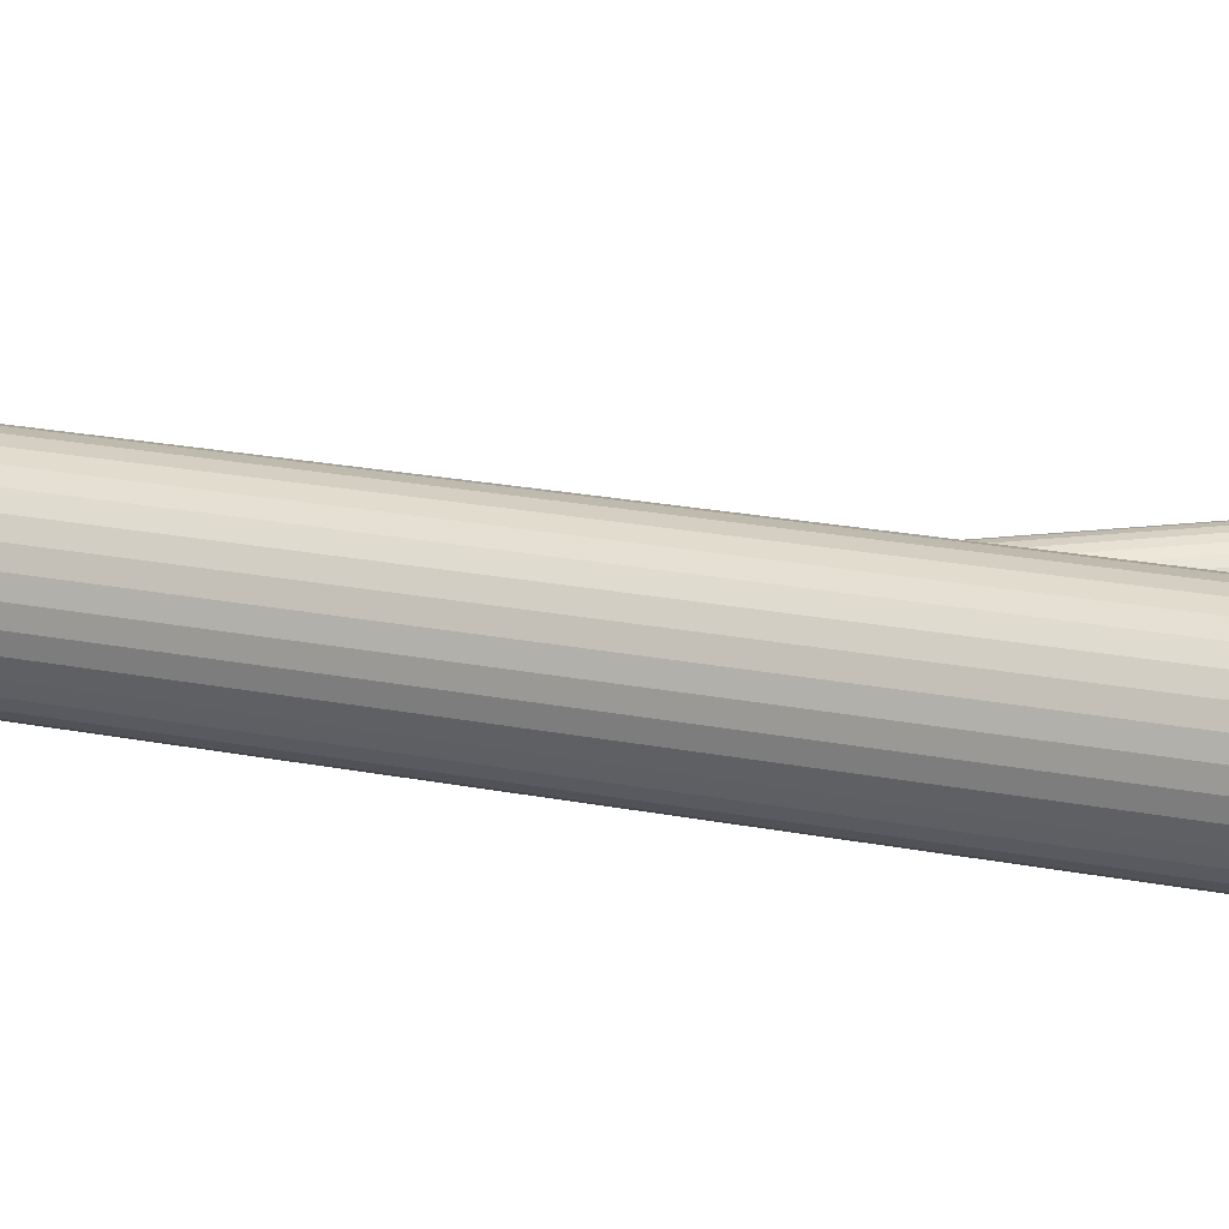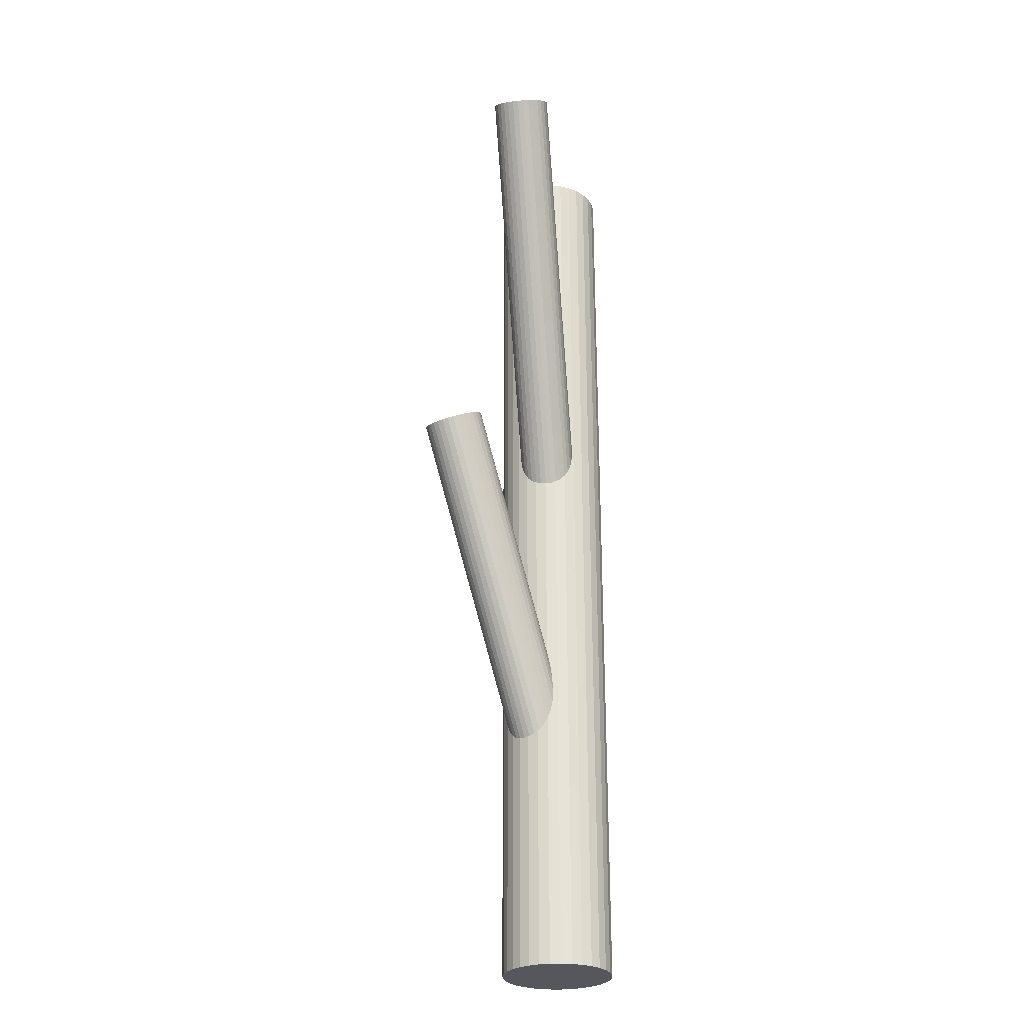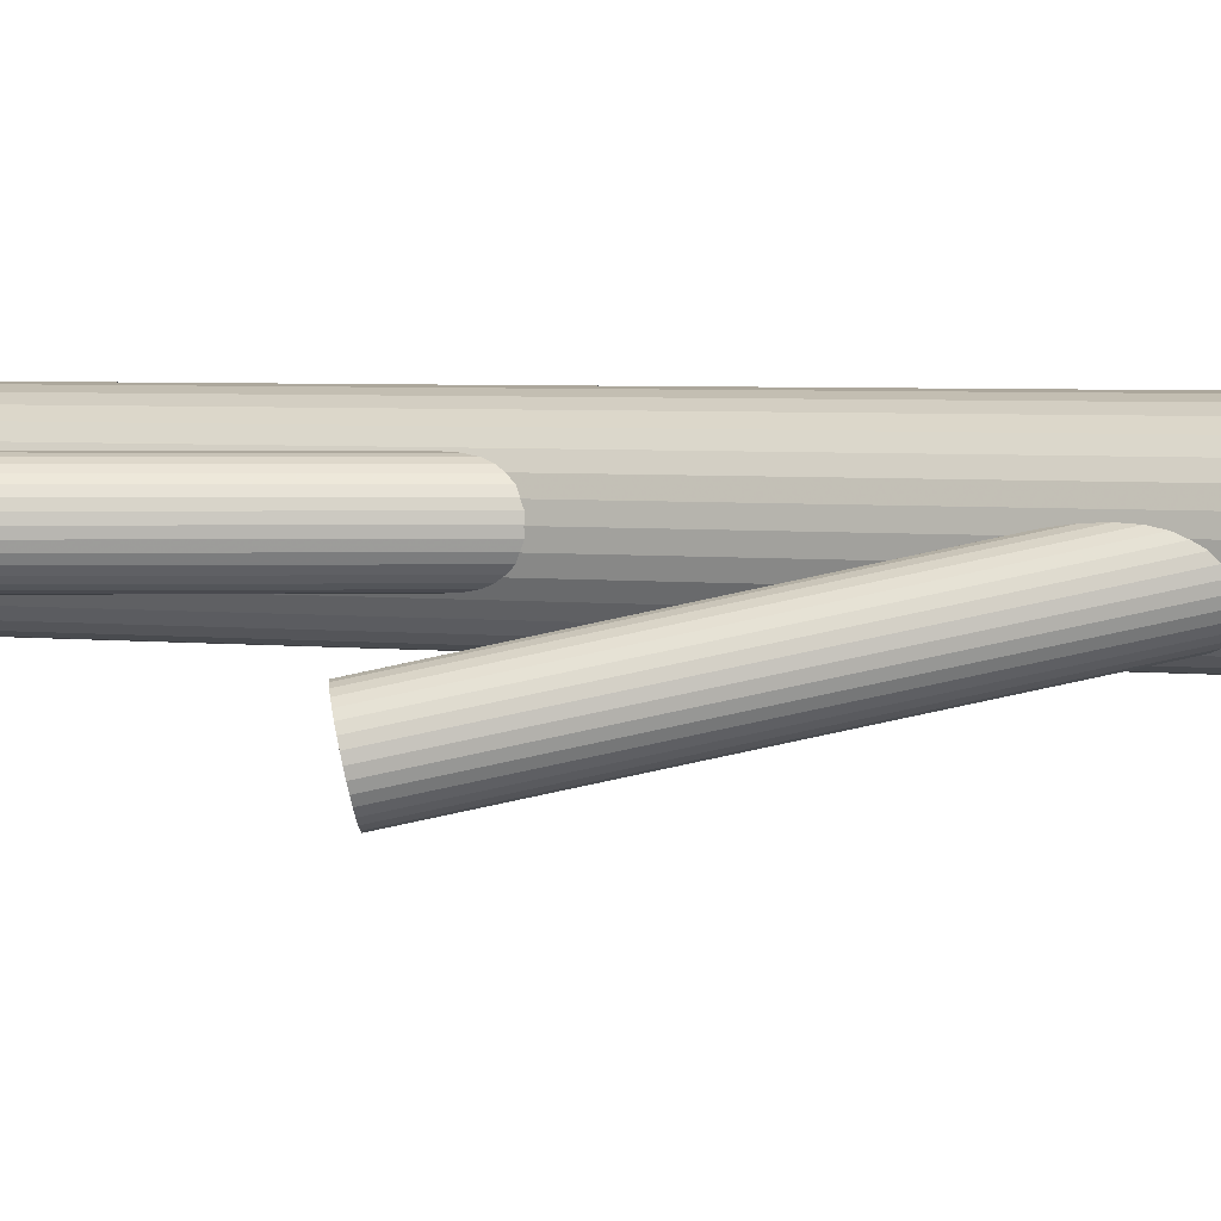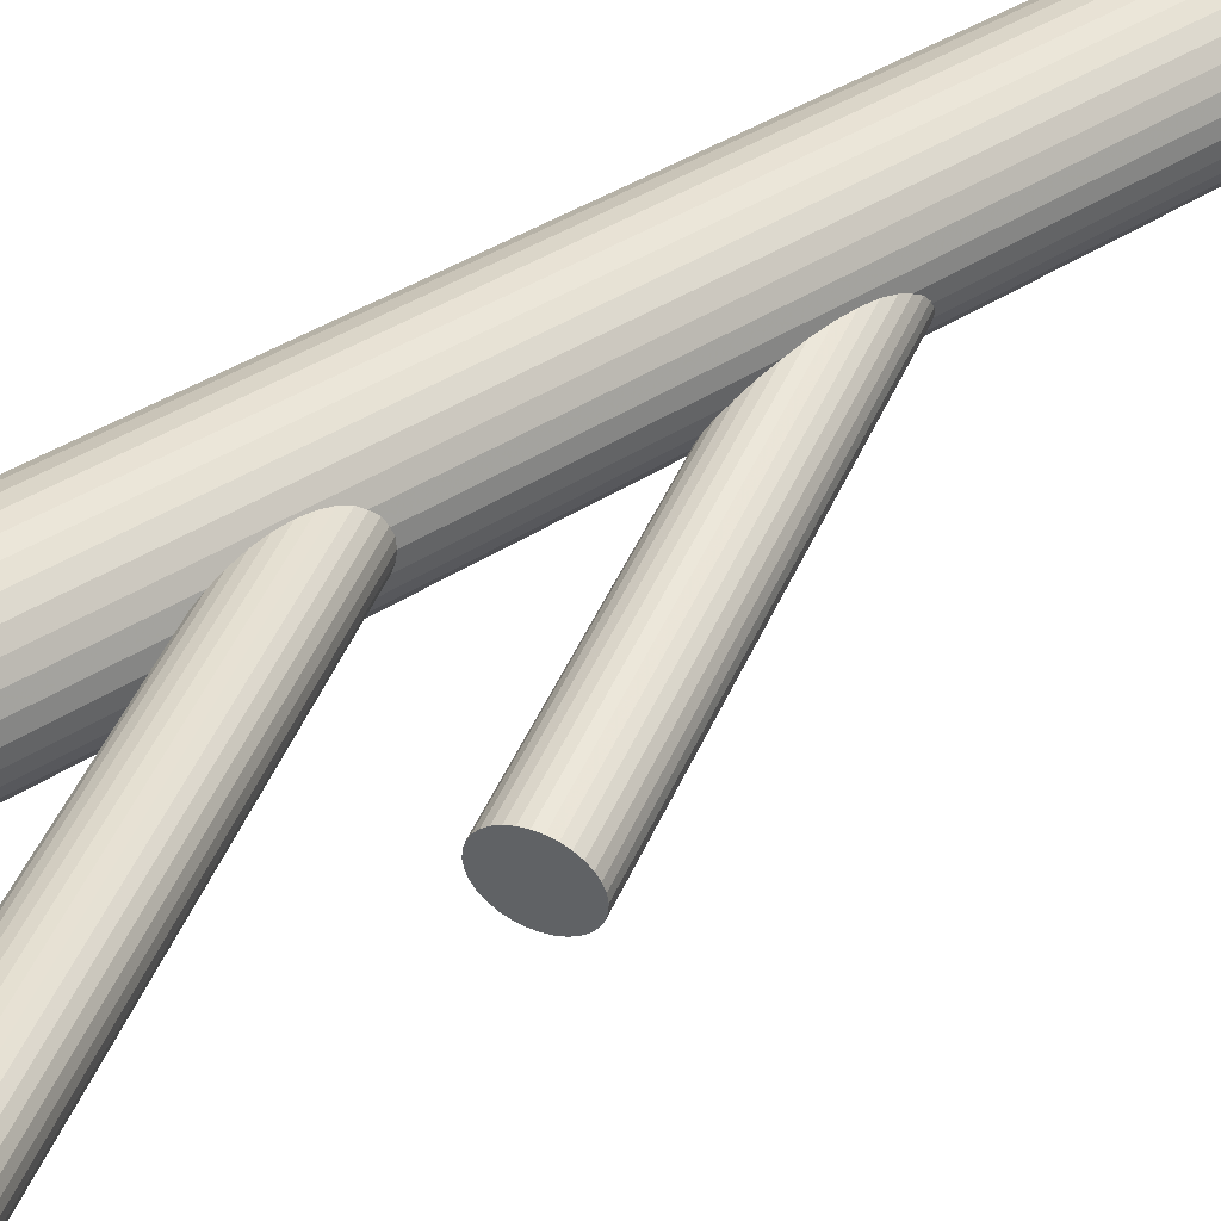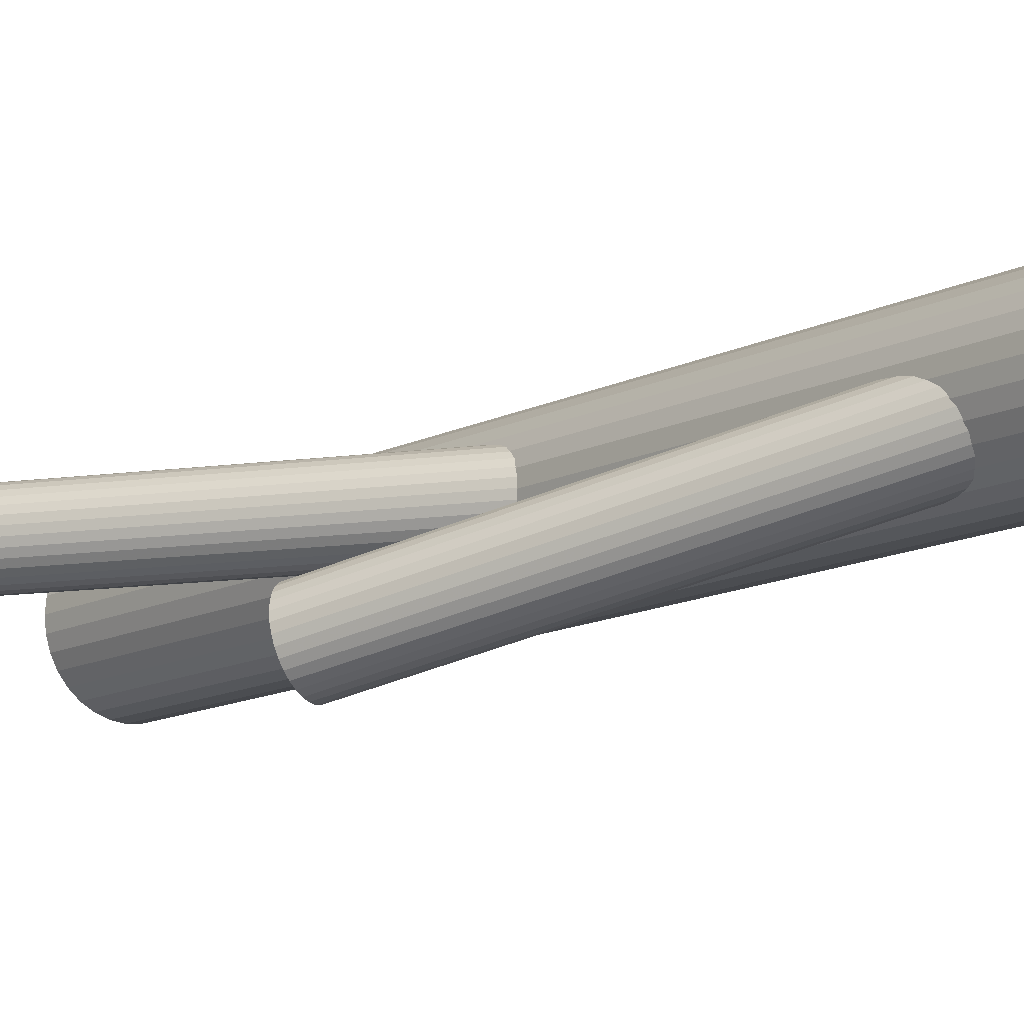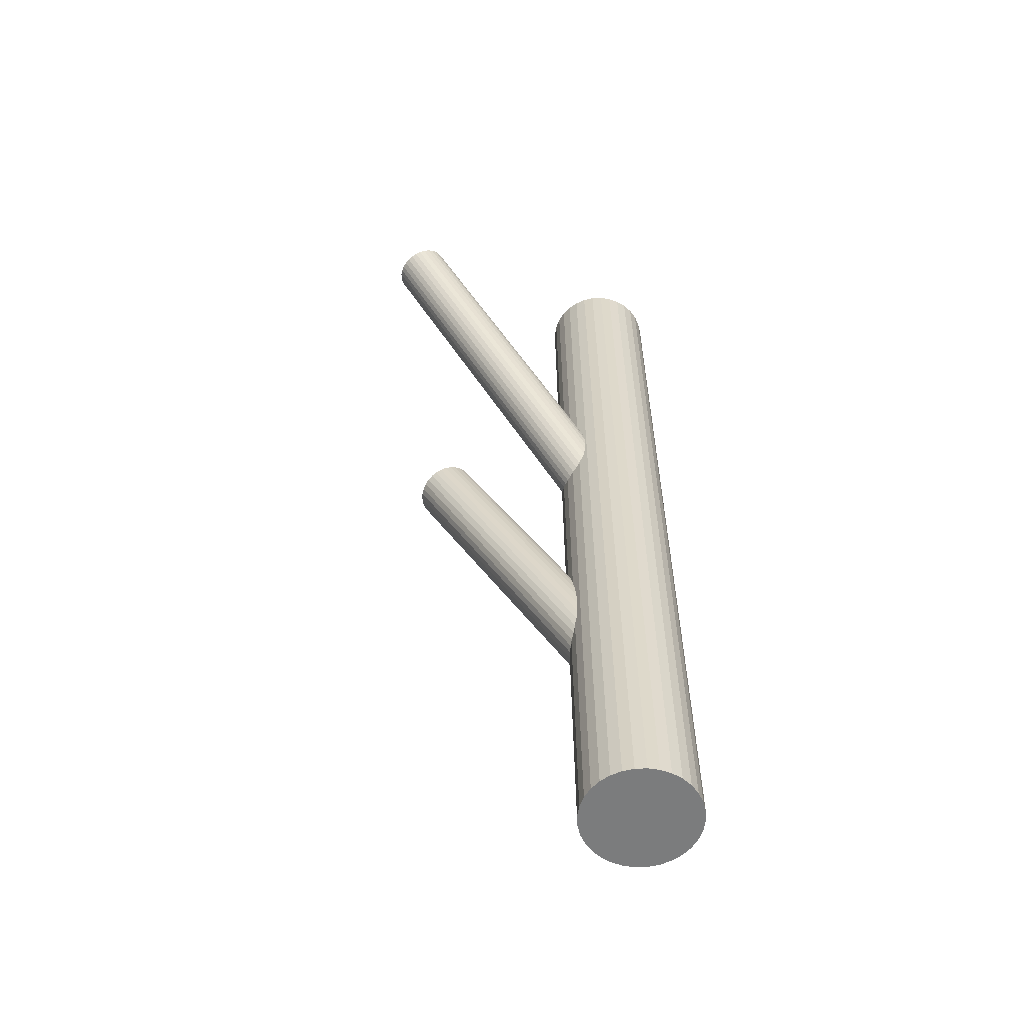
<metadata>
{"format":"obj","ext":"obj","renderer":"f3d","projection":"perspective","resolution":1024,"background":"white","views":[{"elev":20.8,"azim":-70.1,"up":"+Y"},{"elev":-27.5,"azim":98.7,"up":"+Z"},{"elev":3.5,"azim":113.9,"up":"+Y"},{"elev":35.4,"azim":48.0,"up":"+Y"},{"elev":-12.4,"azim":140.5,"up":"+Y"},{"elev":-58.7,"azim":154.3,"up":"+Z"}]}
</metadata>
<code>
v -0.1155 0.03116 -0.2926
v -0.1155 0.03116 -0.5
v -0.1155 0.03116 0.5
v -0.1155 0.03116 0.02756
v -0.1155 -0.02745 -0.5
v -0.1155 -0.02745 0.5
v -0.1155 0.08978 -0.5
v -0.1155 0.08978 0.5
v 0.07543 -0.08146 0.07893
v 0.02837 -0.05712 0.1057
v 0.03416 -0.07969 0.09789
v -0.1412 0.03692 0.04311
v 0.06145 -0.02695 0.09789
v -0.135 0.005737 -0.2897
v -0.08933 0.03138 0.01172
v 0.1336 0.00779 0.4715
v 0.02817 -0.06327 0.1044
v -0.1101 0.001194 0.02447
v -0.1007 0.0597 -0.2926
v -0.1269 -0.02633 -0.5
v -0.1269 -0.02633 0.5
v -0.1269 0.08865 -0.5
v -0.1269 0.08865 0.5
v -0.1642 -0.001404 -0.5
v -0.1642 -0.001404 0.5
v -0.1642 0.06373 -0.5
v -0.1642 0.06373 0.5
v 0.0291 -0.06923 0.1026
v -0.1434 0.03851 -0.2783
v 0.03208 -0.04519 0.1069
v 0.07964 -0.07685 0.0781
v -0.09763 0.008066 -0.306
v -0.1106 0.06121 0.02447
v -0.1447 0.03241 -0.2792
v -0.1389 0.009833 -0.287
v 0.1623 0.05891 0.4539
v 0.05568 -0.02731 0.1004
v -0.1116 0.06257 -0.287
v -0.1398 0.04267 0.0422
v -0.0936 0.01434 0.01439
v -0.09307 0.08531 -0.5
v -0.09307 0.08531 0.5
v -0.09307 -0.02299 -0.5
v -0.09307 -0.02299 0.5
v 0.04458 -0.03155 0.1044
v -0.1449 0.02626 -0.2805
v -0.1303 0.05648 0.03637
v -0.08988 0.03734 0.01202
v -0.1371 0.01398 0.04074
v 0.03112 -0.07478 0.1004
v 0.1377 0.06154 0.4688
v -0.1697 0.00873 -0.5
v -0.1697 0.00873 0.5
v -0.1697 0.05359 -0.5
v -0.1697 0.05359 0.5
v -0.09717 0.05295 0.01636
v -0.1396 0.01925 0.0422
v -0.1253 0.00281 0.03363
v 0.1477 0.06395 0.4627
v -0.1342 0.05264 0.03877
v -0.144 0.02029 -0.2823
v -0.173 0.0426 -0.5
v -0.173 0.0426 0.5
v -0.173 0.01973 -0.5
v -0.173 0.01973 0.5
v -0.141 0.04434 -0.2781
v -0.09341 0.01267 -0.3068
v -0.1481 0.0799 -0.5
v -0.1481 0.0799 0.5
v -0.1481 -0.01758 -0.5
v -0.1481 -0.01758 0.5
v -0.1741 0.03116 -0.5
v -0.1741 0.03116 0.5
v 0.06511 -0.08786 0.08208
v 0.04803 -0.08893 0.08951
v -0.1174 0.06221 -0.2845
v -0.1285 0.05797 -0.2805
v -0.1419 0.01475 -0.2845
v -0.1152 0.0005638 0.02756
v 0.172 0.04526 0.448
v 0.1666 0.01187 0.4515
v -0.1053 0.002976 0.0215
v 0.1577 0.0617 0.4566
v 0.1696 0.05053 0.4495
v 0.1296 0.01156 0.4739
v -0.07405 0.07261 -0.5
v -0.07405 0.07261 0.5
v -0.07405 -0.01029 -0.5
v -0.07405 -0.01029 0.5
v 0.06706 -0.0278 0.09517
v 0.04998 -0.02887 0.1026
v 0.1223 0.02717 0.4782
v 0.1627 0.008032 0.4539
v 0.126 0.05017 0.4759
v 0.1722 0.02184 0.448
v -0.1298 0.005599 0.03637
v -0.1079 0.001662 -0.3028
v 0.1431 0.0033 0.4658
v -0.125 0.0005964 -0.2954
v 0.08397 -0.04195 0.08428
v 0.07052 -0.08518 0.08027
v -0.106 0.06173 -0.2897
v 0.1426 0.06332 0.4658
v 0.05942 -0.08942 0.08428
v -0.1231 0.06066 -0.2823
v -0.1012 0.05672 0.01876
v 0.1218 0.03313 0.4785
v 0.03545 -0.03987 0.1066
v 0.08301 -0.07154 0.07783
v 0.1737 0.0276 0.4471
v 0.086 -0.0475 0.08208
v -0.1569 0.07261 -0.5
v -0.1569 0.07261 0.5
v -0.1569 -0.01029 -0.5
v -0.1569 -0.01029 0.5
v 0.1479 0.03335 0.4627
v -0.1258 0.05935 0.03363
v -0.1158 0.06176 0.02756
v 0.1222 0.03911 0.4782
v -0.08908 0.04757 -0.3006
v 0.08693 -0.05346 0.08027
v -0.1025 0.004349 -0.3046
v 0.1741 0.03357 0.4468
v 0.1533 0.003384 0.4596
v -0.05689 0.03116 -0.5
v -0.05689 0.03116 0.5
v 0.05365 -0.08978 0.08678
v -0.1136 0.0001091 -0.3006
v 0.08094 -0.03704 0.08678
v 0.08673 -0.05961 0.07893
v 0.03967 -0.03527 0.1057
v -0.1376 0.04965 -0.2783
v -0.09004 0.01799 -0.3071
v -0.08294 0.0799 -0.5
v -0.08294 0.0799 0.5
v -0.08294 -0.01758 -0.5
v -0.08294 -0.01758 0.5
v -0.05801 0.0426 -0.5
v -0.05801 0.0426 0.5
v -0.05801 0.01973 -0.5
v -0.05801 0.01973 0.5
v 0.08541 -0.06572 0.0781
v -0.08705 0.04203 -0.3028
v -0.09142 0.04307 0.01292
v 0.1528 0.0634 0.4596
v -0.09681 0.009679 0.01636
v -0.1338 0.009372 0.03877
v -0.1057 0.05951 0.0215
v -0.09388 0.04834 0.01439
v -0.06135 0.00873 -0.5
v -0.06135 0.00873 0.5
v -0.06135 0.05359 -0.5
v -0.06135 0.05359 0.5
v 0.04278 -0.08691 0.09234
v -0.1411 0.02498 0.04311
v 0.1237 0.04486 0.4773
v 0.1698 0.01653 0.4495
v -0.08612 0.03606 -0.3046
v -0.1007 0.005841 0.01876
v 0.077 -0.03294 0.08951
v -0.1374 0.04798 0.04074
v -0.09122 0.01965 0.01292
v 0.1332 0.05867 0.4715
v -0.1379 0.08531 -0.5
v -0.1379 0.08531 0.5
v -0.1379 -0.02299 -0.5
v -0.1379 -0.02299 0.5
v -0.1194 -0.0002508 -0.2981
v 0.1736 0.03953 0.4471
v 0.1263 0.01617 0.4759
v -0.09211 0.05249 -0.2981
v -0.08632 0.02991 -0.306
v -0.1204 0.001109 0.03065
v 0.1663 0.05514 0.4515
v -0.1334 0.05426 -0.2792
v 0.1382 0.005 0.4688
v 0.1239 0.02144 0.4773
v 0.1293 0.05483 0.4739
v 0.05755 -0.05836 0.09234
v -0.08764 0.02381 -0.3068
v -0.06677 -0.001404 -0.5
v -0.06677 -0.001404 0.5
v -0.06677 0.06373 -0.5
v -0.06677 0.06373 0.5
v 0.0381 -0.08379 0.09517
v -0.1041 -0.02633 -0.5
v -0.1041 -0.02633 0.5
v -0.1041 0.08865 -0.5
v -0.1041 0.08865 0.5
v -0.1303 0.002618 -0.2926
v 0.07231 -0.02982 0.09234
v -0.1209 0.06113 0.03065
v -0.09605 0.05659 -0.2954
v -0.1417 0.03094 0.04341
v 0.1482 0.002754 0.4627
v -0.08978 0.02541 0.01202
v 0.02969 -0.05101 0.1066
v 0.1582 0.005166 0.4566
f 125 2 138
f 125 138 126
f 126 138 139
f 126 139 3
f 138 2 152
f 138 152 139
f 139 152 153
f 139 153 3
f 152 2 183
f 152 183 153
f 153 183 184
f 153 184 3
f 183 2 86
f 183 86 184
f 184 86 87
f 184 87 3
f 86 2 134
f 86 134 87
f 87 134 135
f 87 135 3
f 134 2 41
f 134 41 135
f 135 41 42
f 135 42 3
f 41 2 188
f 41 188 42
f 42 188 189
f 42 189 3
f 188 2 7
f 188 7 189
f 189 7 8
f 189 8 3
f 7 2 22
f 7 22 8
f 8 22 23
f 8 23 3
f 22 2 164
f 22 164 23
f 23 164 165
f 23 165 3
f 164 2 68
f 164 68 165
f 165 68 69
f 165 69 3
f 68 2 112
f 68 112 69
f 69 112 113
f 69 113 3
f 112 2 26
f 112 26 113
f 113 26 27
f 113 27 3
f 26 2 54
f 26 54 27
f 27 54 55
f 27 55 3
f 54 2 62
f 54 62 55
f 55 62 63
f 55 63 3
f 62 2 72
f 62 72 63
f 63 72 73
f 63 73 3
f 72 2 64
f 72 64 73
f 73 64 65
f 73 65 3
f 64 2 52
f 64 52 65
f 65 52 53
f 65 53 3
f 52 2 24
f 52 24 53
f 53 24 25
f 53 25 3
f 24 2 114
f 24 114 25
f 25 114 115
f 25 115 3
f 114 2 70
f 114 70 115
f 115 70 71
f 115 71 3
f 70 2 166
f 70 166 71
f 71 166 167
f 71 167 3
f 166 2 20
f 166 20 167
f 167 20 21
f 167 21 3
f 20 2 5
f 20 5 21
f 21 5 6
f 21 6 3
f 5 2 186
f 5 186 6
f 6 186 187
f 6 187 3
f 186 2 43
f 186 43 187
f 187 43 44
f 187 44 3
f 43 2 136
f 43 136 44
f 44 136 137
f 44 137 3
f 136 2 88
f 136 88 137
f 137 88 89
f 137 89 3
f 88 2 181
f 88 181 89
f 89 181 182
f 89 182 3
f 181 2 150
f 181 150 182
f 182 150 151
f 182 151 3
f 150 2 140
f 150 140 151
f 151 140 141
f 151 141 3
f 140 2 125
f 140 125 141
f 141 125 126
f 141 126 3
f 118 4 192
f 118 192 59
f 59 192 103
f 59 103 116
f 192 4 117
f 192 117 103
f 103 117 51
f 103 51 116
f 117 4 47
f 117 47 51
f 51 47 163
f 51 163 116
f 47 4 60
f 47 60 163
f 163 60 178
f 163 178 116
f 60 4 161
f 60 161 178
f 178 161 94
f 178 94 116
f 161 4 39
f 161 39 94
f 94 39 156
f 94 156 116
f 39 4 12
f 39 12 156
f 156 12 119
f 156 119 116
f 12 4 194
f 12 194 119
f 119 194 107
f 119 107 116
f 194 4 155
f 194 155 107
f 107 155 92
f 107 92 116
f 155 4 57
f 155 57 92
f 92 57 177
f 92 177 116
f 57 4 49
f 57 49 177
f 177 49 170
f 177 170 116
f 49 4 147
f 49 147 170
f 170 147 85
f 170 85 116
f 147 4 96
f 147 96 85
f 85 96 16
f 85 16 116
f 96 4 58
f 96 58 16
f 16 58 176
f 16 176 116
f 58 4 173
f 58 173 176
f 176 173 98
f 176 98 116
f 173 4 79
f 173 79 98
f 98 79 195
f 98 195 116
f 79 4 18
f 79 18 195
f 195 18 124
f 195 124 116
f 18 4 82
f 18 82 124
f 124 82 198
f 124 198 116
f 82 4 159
f 82 159 198
f 198 159 93
f 198 93 116
f 159 4 146
f 159 146 93
f 93 146 81
f 93 81 116
f 146 4 40
f 146 40 81
f 81 40 157
f 81 157 116
f 40 4 162
f 40 162 157
f 157 162 95
f 157 95 116
f 162 4 196
f 162 196 95
f 95 196 110
f 95 110 116
f 196 4 15
f 196 15 110
f 110 15 123
f 110 123 116
f 15 4 48
f 15 48 123
f 123 48 169
f 123 169 116
f 48 4 144
f 48 144 169
f 169 144 80
f 169 80 116
f 144 4 149
f 144 149 80
f 80 149 84
f 80 84 116
f 149 4 56
f 149 56 84
f 84 56 174
f 84 174 116
f 56 4 106
f 56 106 174
f 174 106 36
f 174 36 116
f 106 4 148
f 106 148 36
f 36 148 83
f 36 83 116
f 148 4 33
f 148 33 83
f 83 33 145
f 83 145 116
f 33 4 118
f 33 118 145
f 145 118 59
f 145 59 116
f 19 1 102
f 19 102 191
f 191 102 90
f 191 90 179
f 102 1 38
f 102 38 90
f 90 38 13
f 90 13 179
f 38 1 76
f 38 76 13
f 13 76 37
f 13 37 179
f 76 1 105
f 76 105 37
f 37 105 91
f 37 91 179
f 105 1 77
f 105 77 91
f 91 77 45
f 91 45 179
f 77 1 175
f 77 175 45
f 45 175 131
f 45 131 179
f 175 1 132
f 175 132 131
f 131 132 108
f 131 108 179
f 132 1 66
f 132 66 108
f 108 66 30
f 108 30 179
f 66 1 29
f 66 29 30
f 30 29 197
f 30 197 179
f 29 1 34
f 29 34 197
f 197 34 10
f 197 10 179
f 34 1 46
f 34 46 10
f 10 46 17
f 10 17 179
f 46 1 61
f 46 61 17
f 17 61 28
f 17 28 179
f 61 1 78
f 61 78 28
f 28 78 50
f 28 50 179
f 78 1 35
f 78 35 50
f 50 35 11
f 50 11 179
f 35 1 14
f 35 14 11
f 11 14 185
f 11 185 179
f 14 1 190
f 14 190 185
f 185 190 154
f 185 154 179
f 190 1 99
f 190 99 154
f 154 99 75
f 154 75 179
f 99 1 168
f 99 168 75
f 75 168 127
f 75 127 179
f 168 1 128
f 168 128 127
f 127 128 104
f 127 104 179
f 128 1 97
f 128 97 104
f 104 97 74
f 104 74 179
f 97 1 122
f 97 122 74
f 74 122 101
f 74 101 179
f 122 1 32
f 122 32 101
f 101 32 9
f 101 9 179
f 32 1 67
f 32 67 9
f 9 67 31
f 9 31 179
f 67 1 133
f 67 133 31
f 31 133 109
f 31 109 179
f 133 1 180
f 133 180 109
f 109 180 142
f 109 142 179
f 180 1 172
f 180 172 142
f 142 172 130
f 142 130 179
f 172 1 158
f 172 158 130
f 130 158 121
f 130 121 179
f 158 1 143
f 158 143 121
f 121 143 111
f 121 111 179
f 143 1 120
f 143 120 111
f 111 120 100
f 111 100 179
f 120 1 171
f 120 171 100
f 100 171 129
f 100 129 179
f 171 1 193
f 171 193 129
f 129 193 160
f 129 160 179
f 193 1 19
f 193 19 160
f 160 19 191
f 160 191 179

</code>
